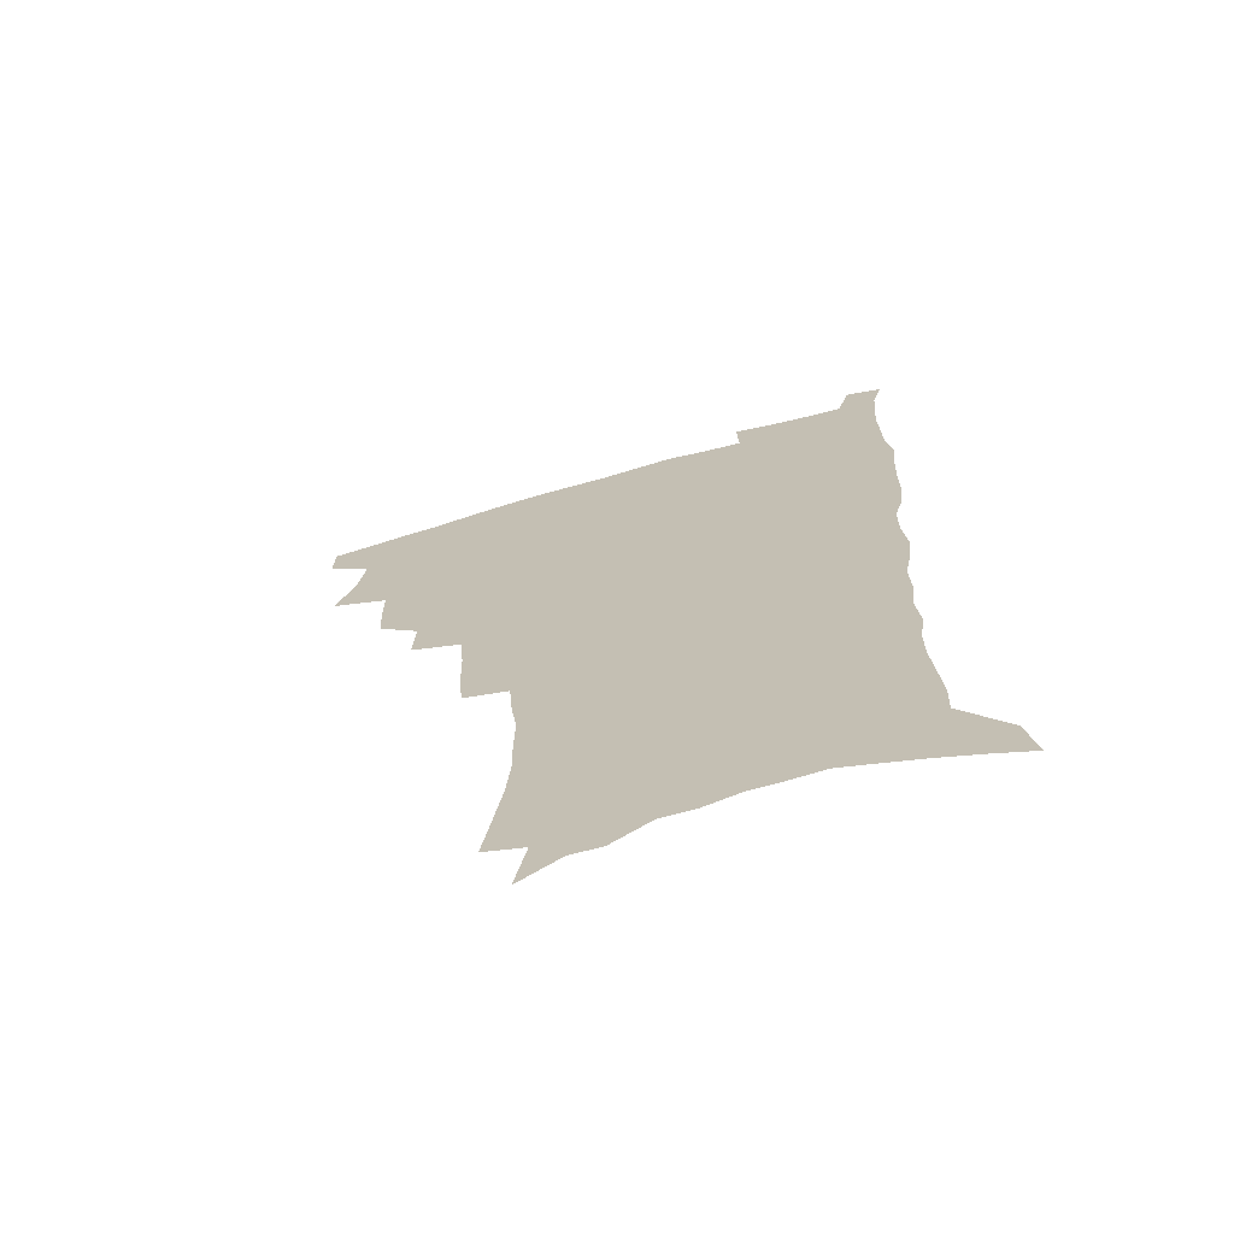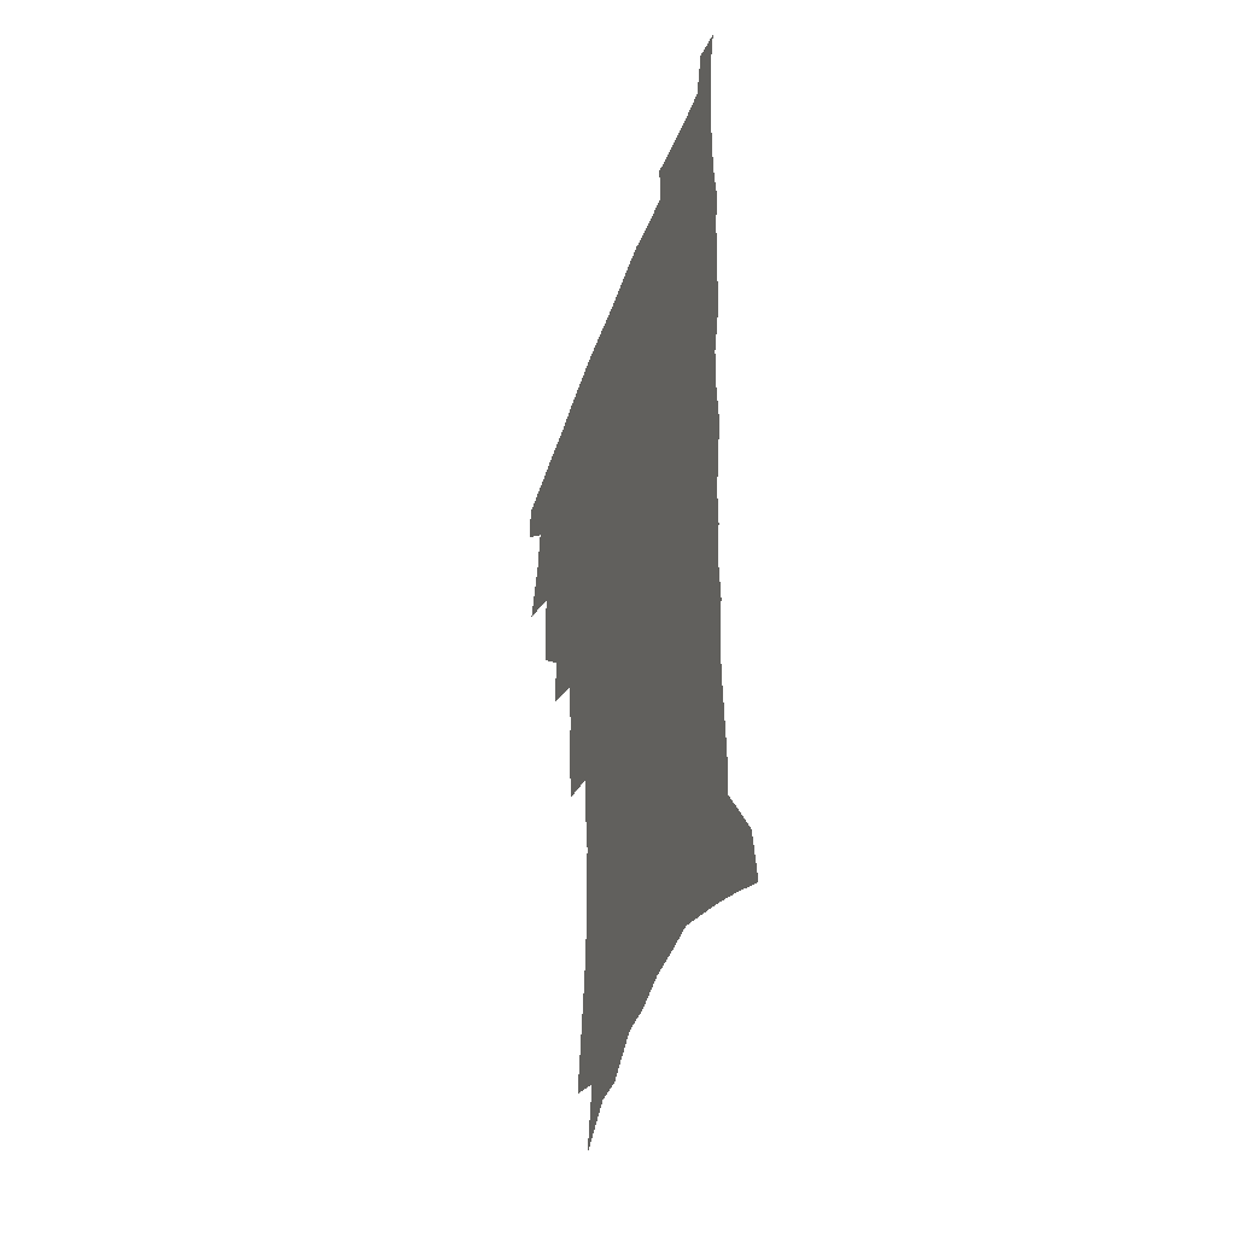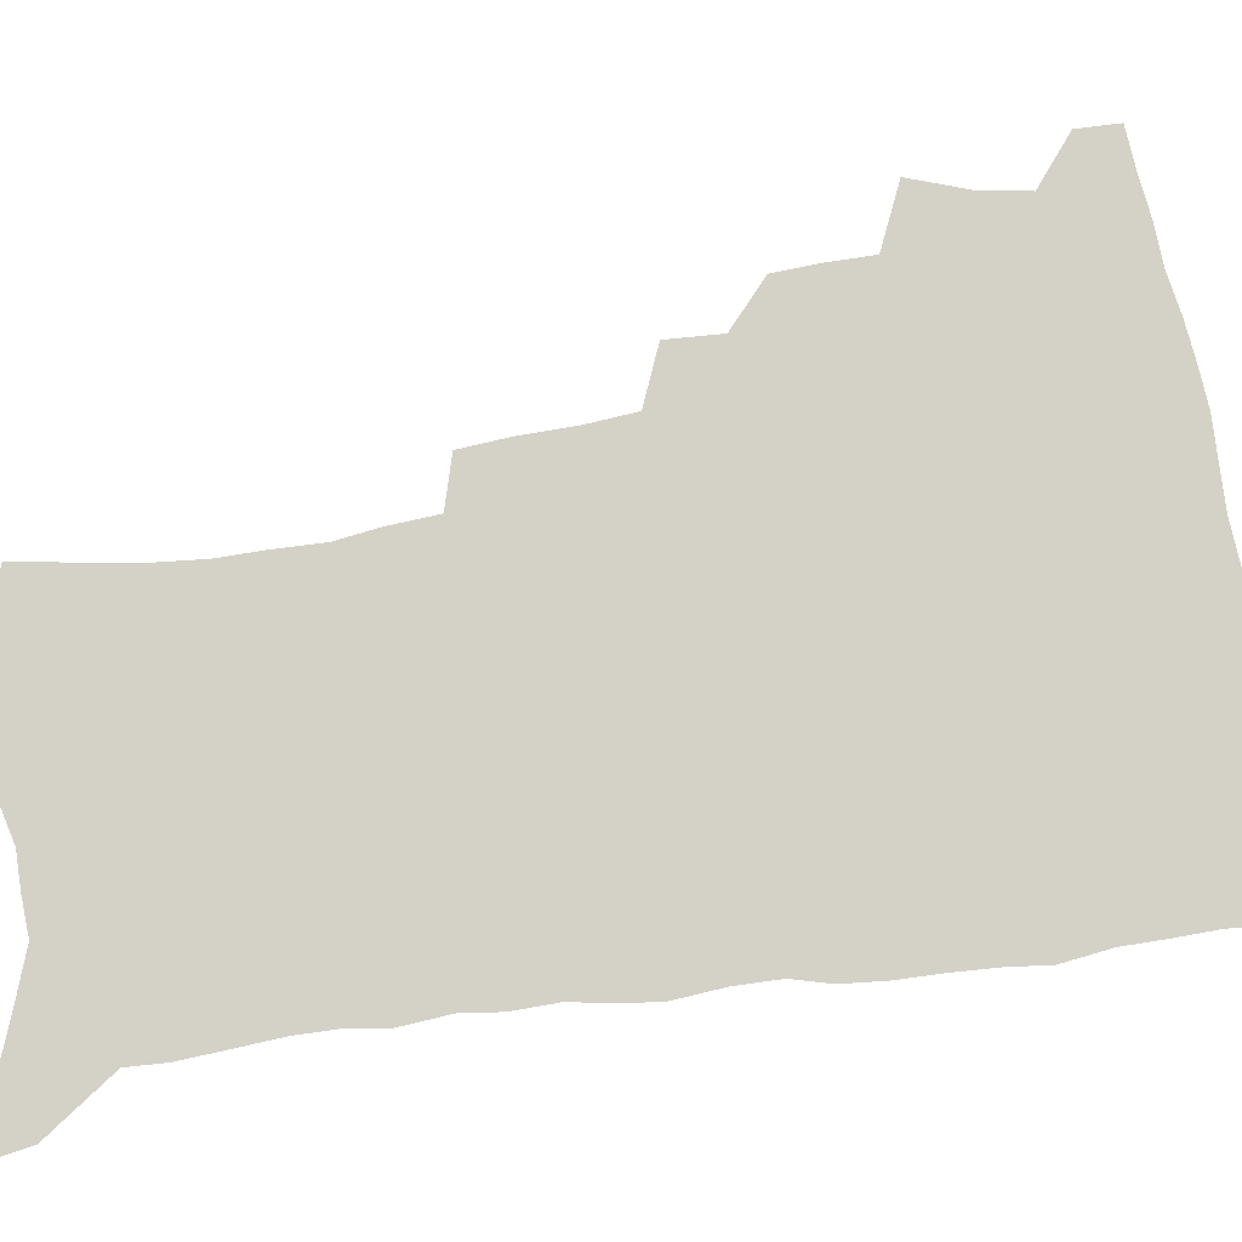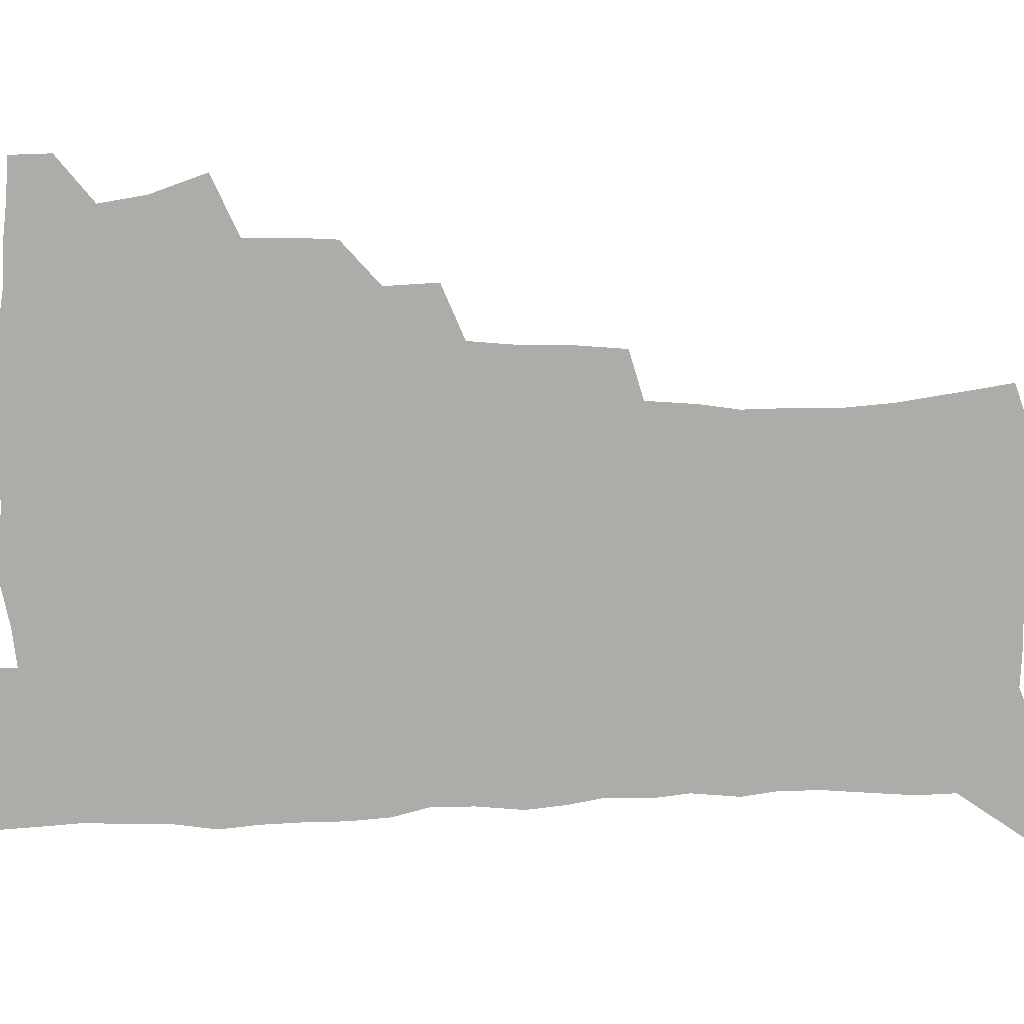
<metadata>
{"format":"obj","ext":"obj","renderer":"f3d","projection":"perspective","resolution":1024,"background":"white","views":[{"elev":-69.8,"azim":15.8,"up":"+Y"},{"elev":-41.5,"azim":72.1,"up":"+Y"},{"elev":79.8,"azim":81.5,"up":"+Z"},{"elev":-76.9,"azim":-89.3,"up":"+Z"}]}
</metadata>
<code>
v 481.4 504.1 0
v 481.7 519.3 0
v 488.4 452.2 0
v 495.6 473 0
v 498.4 490.3 0
v 498.6 505.5 0
v 497 520.6 0
v 511.5 409.2 0
v 510.6 425.5 0
v 510.6 442.2 0
v 513.8 460.8 0
v 514.3 476.4 0
v 515.7 492.2 0
v 514.4 506.7 0
v 511.9 522.5 0
v 526.5 375.4 0
v 527.5 395 0
v 528.9 413.8 0
v 529.9 431.3 0
v 528.7 446.5 0
v 529.7 462.5 0
v 530.3 478 0
v 531.2 493.3 0
v 529.3 508.2 0
v 527.3 523.4 0
v 550 311.7 0
v 548.5 329.6 0
v 548.1 349.3 0
v 546.5 367 0
v 545.3 384.2 0
v 547.6 404.1 0
v 545.1 417.9 0
v 548.5 437.2 0
v 548.1 451.3 0
v 546.8 465.4 0
v 546.9 480.1 0
v 546.4 494.4 0
v 544.7 508.9 0
v 541.8 525.9 0
v 563.3 180 0
v 566.5 200.4 0
v 569.7 221.1 0
v 571.3 239.2 0
v 571 255.1 0
v 571.4 273.5 0
v 569.3 288.4 0
v 568 306.5 0
v 566 323.3 0
v 564.7 340.5 0
v 563.2 356.8 0
v 562.6 374.2 0
v 561.9 390.6 0
v 562.3 407.6 0
v 561.6 422.4 0
v 562.5 438.2 0
v 562.9 453.3 0
v 562.8 467.7 0
v 562.1 481.6 0
v 560.8 495.7 0
v 559 510.5 0
v 556.4 527.6 0
v 574.8 151.6 0
v 579.2 174.5 0
v 577.7 187.5 0
v 583.9 214.6 0
v 584.8 232.1 0
v 585.2 249 0
v 584.9 265.5 0
v 583.6 280.5 0
v 582.9 298.4 0
v 581.9 315.7 0
v 580.7 332.2 0
v 578.9 346.8 0
v 577.9 362.9 0
v 577.1 378.7 0
v 576.7 394.6 0
v 577.3 411.1 0
v 577.7 426.4 0
v 577.4 440.5 0
v 577.5 455.1 0
v 576.9 468.8 0
v 576 482.6 0
v 575.3 496.5 0
v 574 510.7 0
v 571 528.8 0
v 590.9 162 0
v 592.6 180.3 0
v 594 199.5 0
v 598.2 224 0
v 598.2 240.1 0
v 598.2 256.9 0
v 597.4 272.5 0
v 595.8 286.2 0
v 595.2 303.7 0
v 594.2 319.2 0
v 593.3 335.7 0
v 592.6 351.9 0
v 591.6 366.7 0
v 591.5 383.4 0
v 591.3 398.8 0
v 591.3 413.3 0
v 592.1 429 0
v 591.1 441.7 0
v 591.5 456.2 0
v 591.7 469.9 0
v 590.1 483.6 0
v 589.3 497.4 0
v 588.3 511.6 0
v 586.1 528.5 0
v 602.9 161.5 0
v 608.6 192.6 0
v 610.2 212.7 0
v 610.2 228.5 0
v 609.2 241.1 0
v 609.8 260.7 0
v 609.1 276.1 0
v 608.5 292.9 0
v 607.5 308 0
v 606.6 323 0
v 606 338.8 0
v 605.5 354.9 0
v 604.5 368.6 0
v 604.3 383.9 0
v 604.1 398.6 0
v 604.7 415.1 0
v 604.7 429.4 0
v 604.4 442.5 0
v 604.9 456.9 0
v 605 470.5 0
v 604.4 484.1 0
v 603.2 498.3 0
v 602.6 512.4 0
v 601 528.2 0
v 618.2 171.2 0
v 621.2 196.8 0
v 621.8 214.8 0
v 622 232 0
v 621.9 248 0
v 621.3 262.9 0
v 620.7 278.4 0
v 620 294.1 0
v 619.2 308.8 0
v 619.2 327.7 0
v 618.5 341.7 0
v 618 357 0
v 617.2 370 0
v 617.6 386.2 0
v 617.6 401.4 0
v 617.7 416.1 0
v 617.7 429.6 0
v 617.9 443.5 0
v 618.5 458 0
v 618.4 470.9 0
v 618.5 484.3 0
v 618.6 497.8 0
v 617.6 512 0
v 615.3 529.2 0
v 631.4 171.1 0
v 633.2 196.8 0
v 633.6 216.4 0
v 633.6 234.4 0
v 633.3 249.4 0
v 632.9 265.5 0
v 632.4 281.1 0
v 631.9 296.8 0
v 631.4 312.1 0
v 631.2 326.6 0
v 630.7 342.2 0
v 630.3 357.5 0
v 630.3 373.4 0
v 630.2 386.8 0
v 630.3 401.9 0
v 630.5 416.9 0
v 630.7 429.9 0
v 630.9 443.7 0
v 631.4 457.6 0
v 631.8 470.8 0
v 632.1 484.2 0
v 632.5 497.6 0
v 631.7 512.1 0
v 629.6 530.2 0
v 645.1 174.4 0
v 645.4 196.6 0
v 645.2 217 0
v 645 234.4 0
v 644.9 249 0
v 644.4 265.8 0
v 644.1 279.9 0
v 643.5 296.1 0
v 643 314.6 0
v 643.1 326.9 0
v 643 340.8 0
v 642.6 357.1 0
v 642.7 372.4 0
v 642.7 387.8 0
v 643 401.8 0
v 643.4 415.5 0
v 643.6 430.2 0
v 643.7 444.5 0
v 644.7 457.1 0
v 645.1 470.3 0
v 645.6 484 0
v 646 497.5 0
v 646 511.5 0
v 645.6 527.1 0
v 658.5 174.4 0
v 657.8 196 0
v 657.2 214.7 0
v 656.6 232.8 0
v 657 246 0
v 655.9 265 0
v 655.6 280.6 0
v 655.3 296.4 0
v 655 312.1 0
v 654.9 326.8 0
v 654.9 340.8 0
v 654.8 357.6 0
v 655 371.7 0
v 656 384.7 0
v 655.7 400.6 0
v 656.4 414.2 0
v 656.8 428.6 0
v 657.9 441.9 0
v 657.9 456.6 0
v 658.4 470 0
v 659 483.4 0
v 659.5 497.1 0
v 660.1 510.8 0
v 660.3 525.5 0
v 659.7 543.3 0
v 671.6 175.2 0
v 670.4 193.9 0
v 669.2 213.2 0
v 668.6 230.2 0
v 668.6 245.4 0
v 668.1 261.7 0
v 667.3 279 0
v 667.5 293.6 0
v 666.6 311 0
v 666.9 325.1 0
v 666.9 340.6 0
v 667.8 354.2 0
v 667.7 369.4 0
v 668.6 383.2 0
v 670 396.4 0
v 669.7 411.9 0
v 670.2 426.7 0
v 671.1 440.4 0
v 670.7 456.1 0
v 671.8 469.1 0
v 672.5 482.7 0
v 673.3 496.3 0
v 674 510.1 0
v 674.7 524.6 0
v 675.5 539.6 0
v 685.9 170 0
v 683.8 189.6 0
v 682.1 208.8 0
v 681.1 226.3 0
v 681.1 241.6 0
v 680.4 258.3 0
v 680.3 273.9 0
v 680.1 289.6 0
v 680 305.3 0
v 679.2 322.2 0
v 680.2 336 0
v 681.1 350 0
v 681.6 364.7 0
v 681.7 380.1 0
v 683.5 393.3 0
v 681.9 411.7 0
v 684.6 423.8 0
v 685.1 438.2 0
v 685.5 452.8 0
v 686 467.1 0
v 686.7 481.1 0
v 687.2 495.3 0
v 687.9 509.3 0
v 689.1 523.2 0
v 690.5 537.3 0
v 700.4 164.5 0
v 697.9 183.8 0
v 695.6 203.4 0
v 695.3 219.3 0
v 694.6 235.5 0
v 693.8 252.2 0
v 692.9 269.3 0
v 693.6 283.8 0
v 693.6 299.5 0
v 693.1 315.8 0
v 694.2 330 0
v 696 343.5 0
v 694.7 361 0
v 695.3 375.7 0
v 698.3 388.4 0
v 697.6 405.5 0
v 698.3 420.4 0
v 700.4 434.1 0
v 699.5 450.4 0
v 700.3 464.7 0
v 700.9 479.2 0
v 702.1 493.3 0
v 702.1 508 0
v 703.8 521.9 0
v 704.8 536.1 0
v 709.6 553.6 0
v 715.5 158.1 0
v 711.2 180.1 0
v 710.4 196.1 0
v 711 210.3 0
v 709.9 226.9 0
v 708.6 243.8 0
v 708.8 259.2 0
v 710.8 272.4 0
v 709.3 290.2 0
v 711 304.2 0
v 710.6 320.6 0
v 713.1 333.9 0
v 714.8 348.7 0
v 713.2 366.4 0
v 713.4 382.6 0
v 716.9 396 0
v 718.2 411.3 0
v 718.4 427.2 0
v 719.1 442.9 0
v 720.7 457.7 0
v 718.4 475 0
v 718.2 490.5 0
v 717.8 505.9 0
v 718.9 520.3 0
v 719.9 534.6 0
v 723.7 548.7 0
v 731.4 150.5 0
v 727.9 170.8 0
f 5 6 1
f 1 6 2
f 6 7 2
f 10 11 3
f 3 11 4
f 11 12 4
f 4 12 5
f 12 13 5
f 5 13 6
f 13 14 6
f 6 14 7
f 14 15 7
f 17 18 8
f 8 18 9
f 18 19 9
f 9 19 10
f 19 20 10
f 10 20 11
f 20 21 11
f 11 21 12
f 21 22 12
f 12 22 13
f 22 23 13
f 13 23 14
f 23 24 14
f 14 24 15
f 24 25 15
f 29 30 16
f 16 30 17
f 30 31 17
f 17 31 18
f 31 32 18
f 18 32 19
f 32 33 19
f 19 33 20
f 33 34 20
f 20 34 21
f 34 35 21
f 21 35 22
f 35 36 22
f 22 36 23
f 36 37 23
f 23 37 24
f 37 38 24
f 24 38 25
f 38 39 25
f 47 48 26
f 26 48 27
f 48 49 27
f 27 49 28
f 49 50 28
f 28 50 29
f 50 51 29
f 29 51 30
f 51 52 30
f 30 52 31
f 52 53 31
f 31 53 32
f 53 54 32
f 32 54 33
f 54 55 33
f 33 55 34
f 55 56 34
f 34 56 35
f 56 57 35
f 35 57 36
f 57 58 36
f 36 58 37
f 58 59 37
f 37 59 38
f 59 60 38
f 38 60 39
f 60 61 39
f 63 64 40
f 40 64 41
f 64 65 41
f 41 65 42
f 65 66 42
f 42 66 43
f 66 67 43
f 43 67 44
f 67 68 44
f 44 68 45
f 68 69 45
f 45 69 46
f 69 70 46
f 46 70 47
f 70 71 47
f 47 71 48
f 71 72 48
f 48 72 49
f 72 73 49
f 49 73 50
f 73 74 50
f 50 74 51
f 74 75 51
f 51 75 52
f 75 76 52
f 52 76 53
f 76 77 53
f 53 77 54
f 77 78 54
f 54 78 55
f 78 79 55
f 55 79 56
f 79 80 56
f 56 80 57
f 80 81 57
f 57 81 58
f 81 82 58
f 58 82 59
f 82 83 59
f 59 83 60
f 83 84 60
f 60 84 61
f 84 85 61
f 62 86 63
f 86 87 63
f 63 87 64
f 87 88 64
f 64 88 65
f 88 89 65
f 65 89 66
f 89 90 66
f 66 90 67
f 90 91 67
f 67 91 68
f 91 92 68
f 68 92 69
f 92 93 69
f 69 93 70
f 93 94 70
f 70 94 71
f 94 95 71
f 71 95 72
f 95 96 72
f 72 96 73
f 96 97 73
f 73 97 74
f 97 98 74
f 74 98 75
f 98 99 75
f 75 99 76
f 99 100 76
f 76 100 77
f 100 101 77
f 77 101 78
f 101 102 78
f 78 102 79
f 102 103 79
f 79 103 80
f 103 104 80
f 80 104 81
f 104 105 81
f 81 105 82
f 105 106 82
f 82 106 83
f 106 107 83
f 83 107 84
f 107 108 84
f 84 108 85
f 108 109 85
f 86 110 87
f 110 111 87
f 87 111 88
f 111 112 88
f 88 112 89
f 112 113 89
f 89 113 90
f 113 114 90
f 90 114 91
f 114 115 91
f 91 115 92
f 115 116 92
f 92 116 93
f 116 117 93
f 93 117 94
f 117 118 94
f 94 118 95
f 118 119 95
f 95 119 96
f 119 120 96
f 96 120 97
f 120 121 97
f 97 121 98
f 121 122 98
f 98 122 99
f 122 123 99
f 99 123 100
f 123 124 100
f 100 124 101
f 124 125 101
f 101 125 102
f 125 126 102
f 102 126 103
f 126 127 103
f 103 127 104
f 127 128 104
f 104 128 105
f 128 129 105
f 105 129 106
f 129 130 106
f 106 130 107
f 130 131 107
f 107 131 108
f 131 132 108
f 108 132 109
f 132 133 109
f 110 134 111
f 134 135 111
f 111 135 112
f 135 136 112
f 112 136 113
f 136 137 113
f 113 137 114
f 137 138 114
f 114 138 115
f 138 139 115
f 115 139 116
f 139 140 116
f 116 140 117
f 140 141 117
f 117 141 118
f 141 142 118
f 118 142 119
f 142 143 119
f 119 143 120
f 143 144 120
f 120 144 121
f 144 145 121
f 121 145 122
f 145 146 122
f 122 146 123
f 146 147 123
f 123 147 124
f 147 148 124
f 124 148 125
f 148 149 125
f 125 149 126
f 149 150 126
f 126 150 127
f 150 151 127
f 127 151 128
f 151 152 128
f 128 152 129
f 152 153 129
f 129 153 130
f 153 154 130
f 130 154 131
f 154 155 131
f 131 155 132
f 155 156 132
f 132 156 133
f 156 157 133
f 134 158 135
f 158 159 135
f 135 159 136
f 159 160 136
f 136 160 137
f 160 161 137
f 137 161 138
f 161 162 138
f 138 162 139
f 162 163 139
f 139 163 140
f 163 164 140
f 140 164 141
f 164 165 141
f 141 165 142
f 165 166 142
f 142 166 143
f 166 167 143
f 143 167 144
f 167 168 144
f 144 168 145
f 168 169 145
f 145 169 146
f 169 170 146
f 146 170 147
f 170 171 147
f 147 171 148
f 171 172 148
f 148 172 149
f 172 173 149
f 149 173 150
f 173 174 150
f 150 174 151
f 174 175 151
f 151 175 152
f 175 176 152
f 152 176 153
f 176 177 153
f 153 177 154
f 177 178 154
f 154 178 155
f 178 179 155
f 155 179 156
f 179 180 156
f 156 180 157
f 180 181 157
f 158 182 159
f 182 183 159
f 159 183 160
f 183 184 160
f 160 184 161
f 184 185 161
f 161 185 162
f 185 186 162
f 162 186 163
f 186 187 163
f 163 187 164
f 187 188 164
f 164 188 165
f 188 189 165
f 165 189 166
f 189 190 166
f 166 190 167
f 190 191 167
f 167 191 168
f 191 192 168
f 168 192 169
f 192 193 169
f 169 193 170
f 193 194 170
f 170 194 171
f 194 195 171
f 171 195 172
f 195 196 172
f 172 196 173
f 196 197 173
f 173 197 174
f 197 198 174
f 174 198 175
f 198 199 175
f 175 199 176
f 199 200 176
f 176 200 177
f 200 201 177
f 177 201 178
f 201 202 178
f 178 202 179
f 202 203 179
f 179 203 180
f 203 204 180
f 180 204 181
f 204 205 181
f 182 206 183
f 206 207 183
f 183 207 184
f 207 208 184
f 184 208 185
f 208 209 185
f 185 209 186
f 209 210 186
f 186 210 187
f 210 211 187
f 187 211 188
f 211 212 188
f 188 212 189
f 212 213 189
f 189 213 190
f 213 214 190
f 190 214 191
f 214 215 191
f 191 215 192
f 215 216 192
f 192 216 193
f 216 217 193
f 193 217 194
f 217 218 194
f 194 218 195
f 218 219 195
f 195 219 196
f 219 220 196
f 196 220 197
f 220 221 197
f 197 221 198
f 221 222 198
f 198 222 199
f 222 223 199
f 199 223 200
f 223 224 200
f 200 224 201
f 224 225 201
f 201 225 202
f 225 226 202
f 202 226 203
f 226 227 203
f 203 227 204
f 227 228 204
f 204 228 205
f 228 229 205
f 206 231 207
f 231 232 207
f 207 232 208
f 232 233 208
f 208 233 209
f 233 234 209
f 209 234 210
f 234 235 210
f 210 235 211
f 235 236 211
f 211 236 212
f 236 237 212
f 212 237 213
f 237 238 213
f 213 238 214
f 238 239 214
f 214 239 215
f 239 240 215
f 215 240 216
f 240 241 216
f 216 241 217
f 241 242 217
f 217 242 218
f 242 243 218
f 218 243 219
f 243 244 219
f 219 244 220
f 244 245 220
f 220 245 221
f 245 246 221
f 221 246 222
f 246 247 222
f 222 247 223
f 247 248 223
f 223 248 224
f 248 249 224
f 224 249 225
f 249 250 225
f 225 250 226
f 250 251 226
f 226 251 227
f 251 252 227
f 227 252 228
f 252 253 228
f 228 253 229
f 253 254 229
f 229 254 230
f 254 255 230
f 231 256 232
f 256 257 232
f 232 257 233
f 257 258 233
f 233 258 234
f 258 259 234
f 234 259 235
f 259 260 235
f 235 260 236
f 260 261 236
f 236 261 237
f 261 262 237
f 237 262 238
f 262 263 238
f 238 263 239
f 263 264 239
f 239 264 240
f 264 265 240
f 240 265 241
f 265 266 241
f 241 266 242
f 266 267 242
f 242 267 243
f 267 268 243
f 243 268 244
f 268 269 244
f 244 269 245
f 269 270 245
f 245 270 246
f 270 271 246
f 246 271 247
f 271 272 247
f 247 272 248
f 272 273 248
f 248 273 249
f 273 274 249
f 249 274 250
f 274 275 250
f 250 275 251
f 275 276 251
f 251 276 252
f 276 277 252
f 252 277 253
f 277 278 253
f 253 278 254
f 278 279 254
f 254 279 255
f 279 280 255
f 256 281 257
f 281 282 257
f 257 282 258
f 282 283 258
f 258 283 259
f 283 284 259
f 259 284 260
f 284 285 260
f 260 285 261
f 285 286 261
f 261 286 262
f 286 287 262
f 262 287 263
f 287 288 263
f 263 288 264
f 288 289 264
f 264 289 265
f 289 290 265
f 265 290 266
f 290 291 266
f 266 291 267
f 291 292 267
f 267 292 268
f 292 293 268
f 268 293 269
f 293 294 269
f 269 294 270
f 294 295 270
f 270 295 271
f 295 296 271
f 271 296 272
f 296 297 272
f 272 297 273
f 297 298 273
f 273 298 274
f 298 299 274
f 274 299 275
f 299 300 275
f 275 300 276
f 300 301 276
f 276 301 277
f 301 302 277
f 277 302 278
f 302 303 278
f 278 303 279
f 303 304 279
f 279 304 280
f 304 305 280
f 281 307 282
f 307 308 282
f 282 308 283
f 308 309 283
f 283 309 284
f 309 310 284
f 284 310 285
f 310 311 285
f 285 311 286
f 311 312 286
f 286 312 287
f 312 313 287
f 287 313 288
f 313 314 288
f 288 314 289
f 314 315 289
f 289 315 290
f 315 316 290
f 290 316 291
f 316 317 291
f 291 317 292
f 317 318 292
f 292 318 293
f 318 319 293
f 293 319 294
f 319 320 294
f 294 320 295
f 320 321 295
f 295 321 296
f 321 322 296
f 296 322 297
f 322 323 297
f 297 323 298
f 323 324 298
f 298 324 299
f 324 325 299
f 299 325 300
f 325 326 300
f 300 326 301
f 326 327 301
f 301 327 302
f 327 328 302
f 302 328 303
f 328 329 303
f 303 329 304
f 329 330 304
f 304 330 305
f 330 331 305
f 305 331 306
f 331 332 306
f 307 333 308
f 333 334 308
f 308 334 309

</code>
